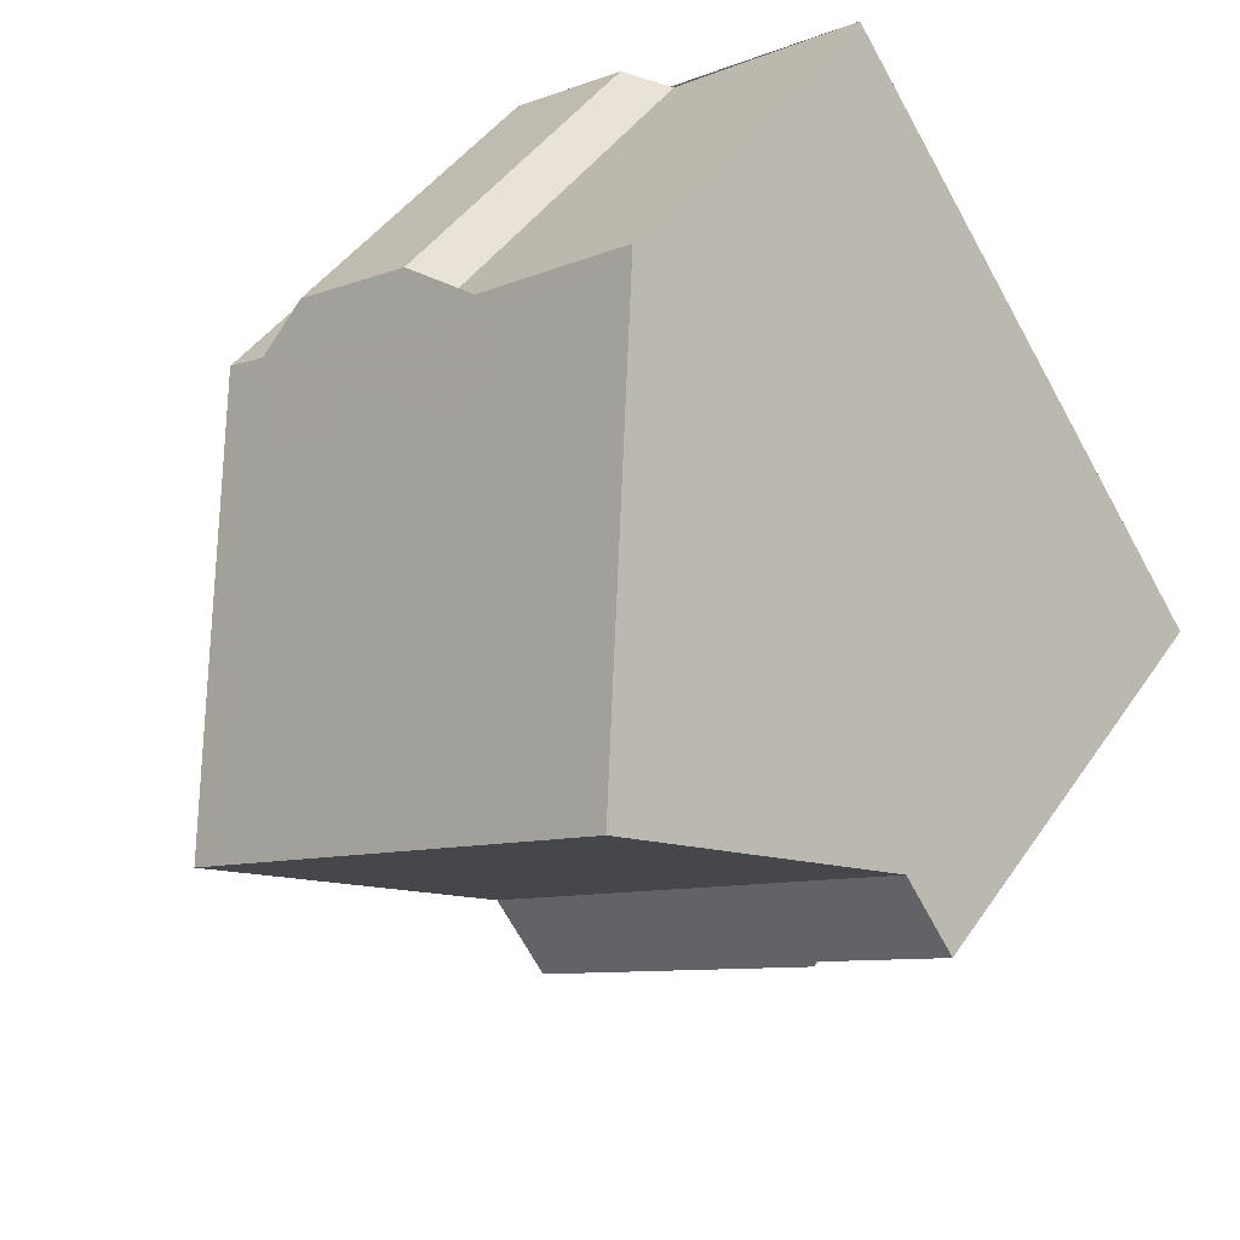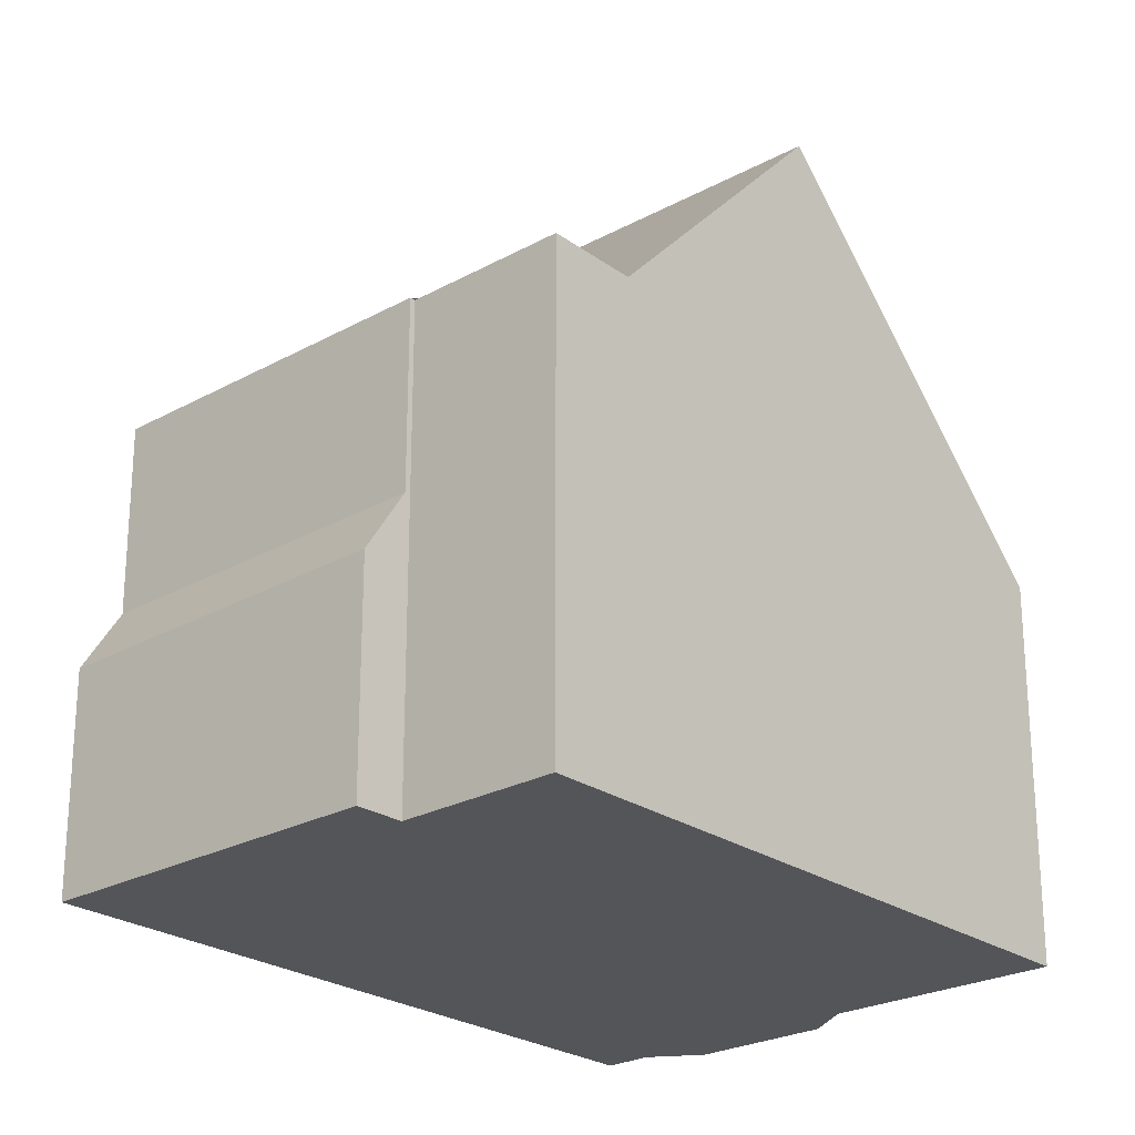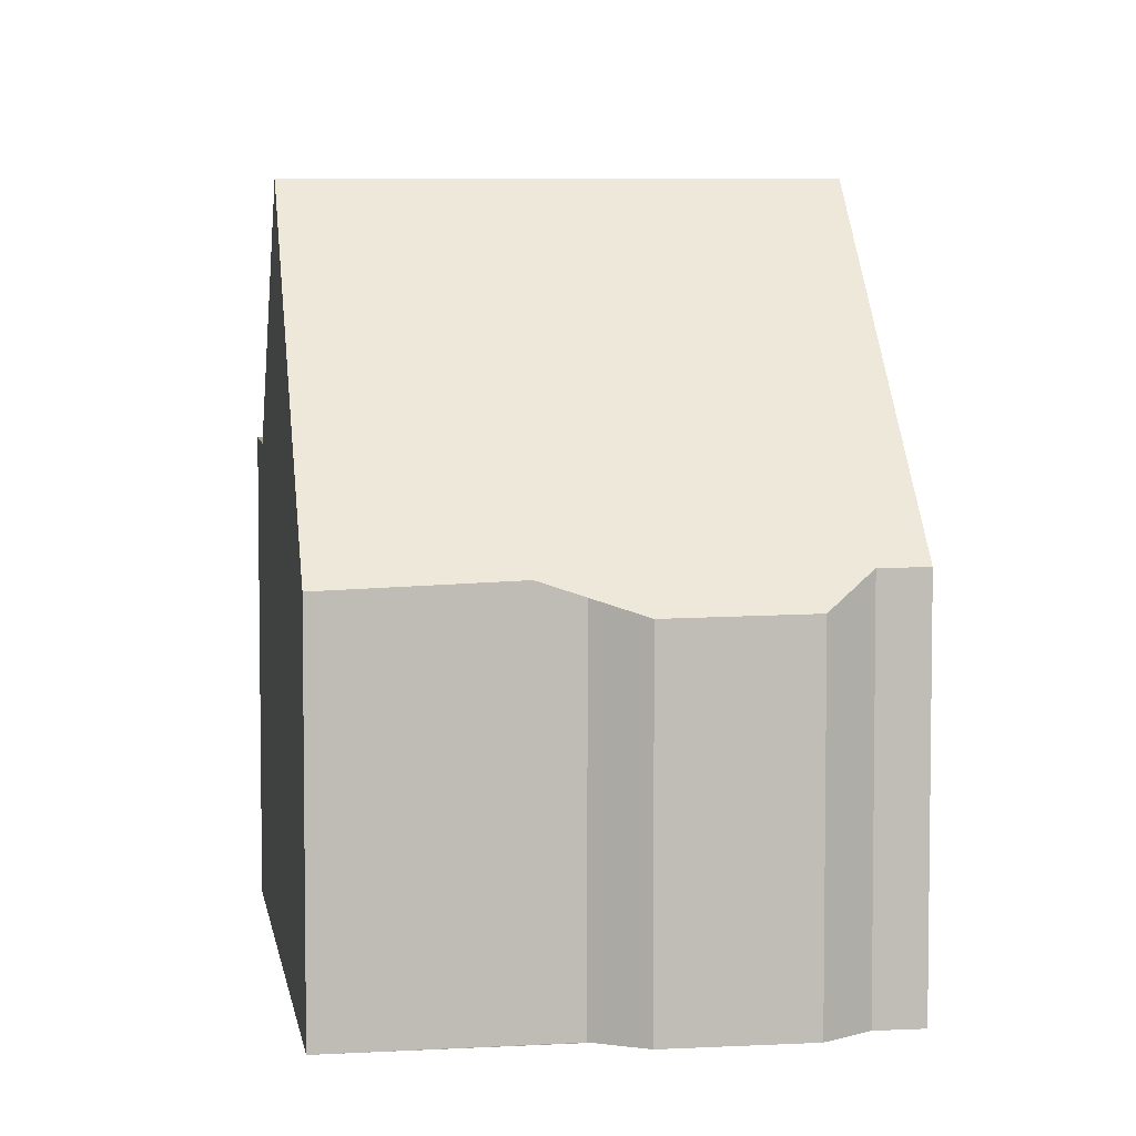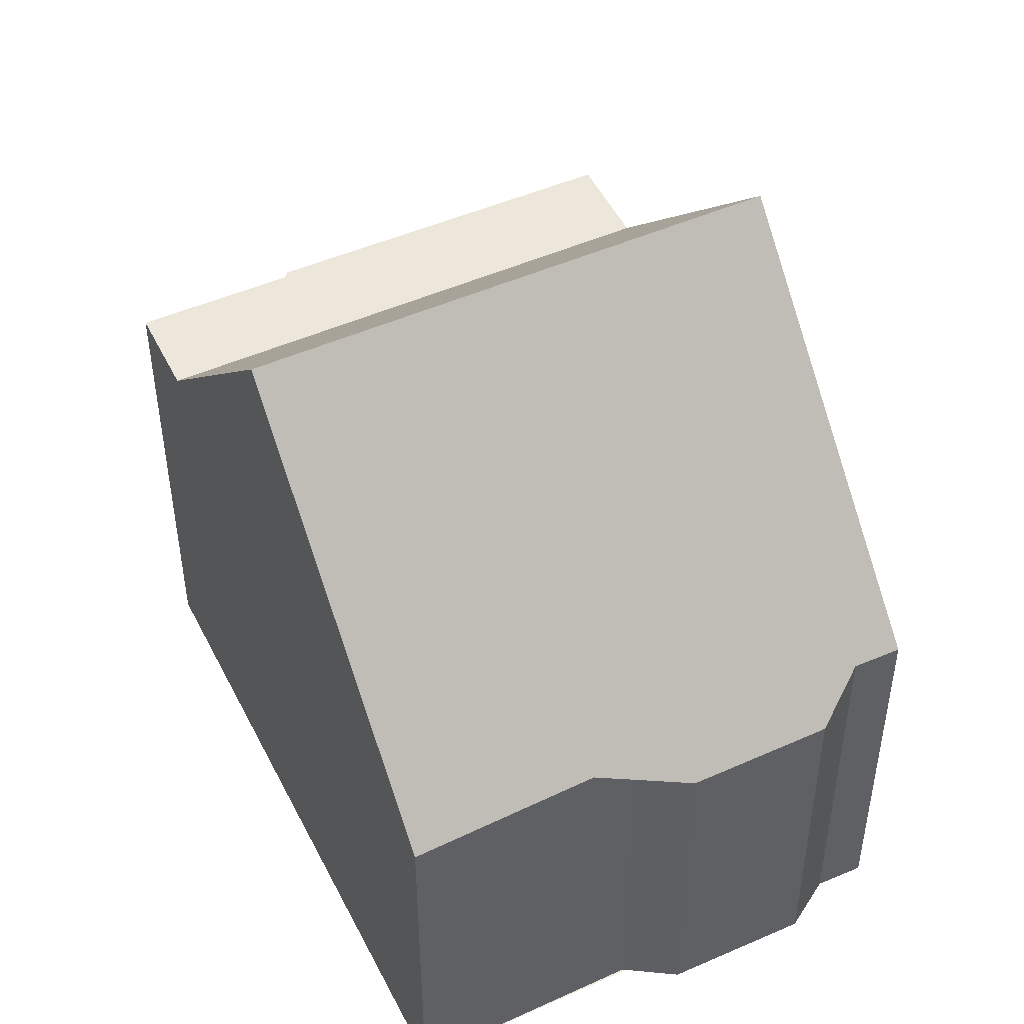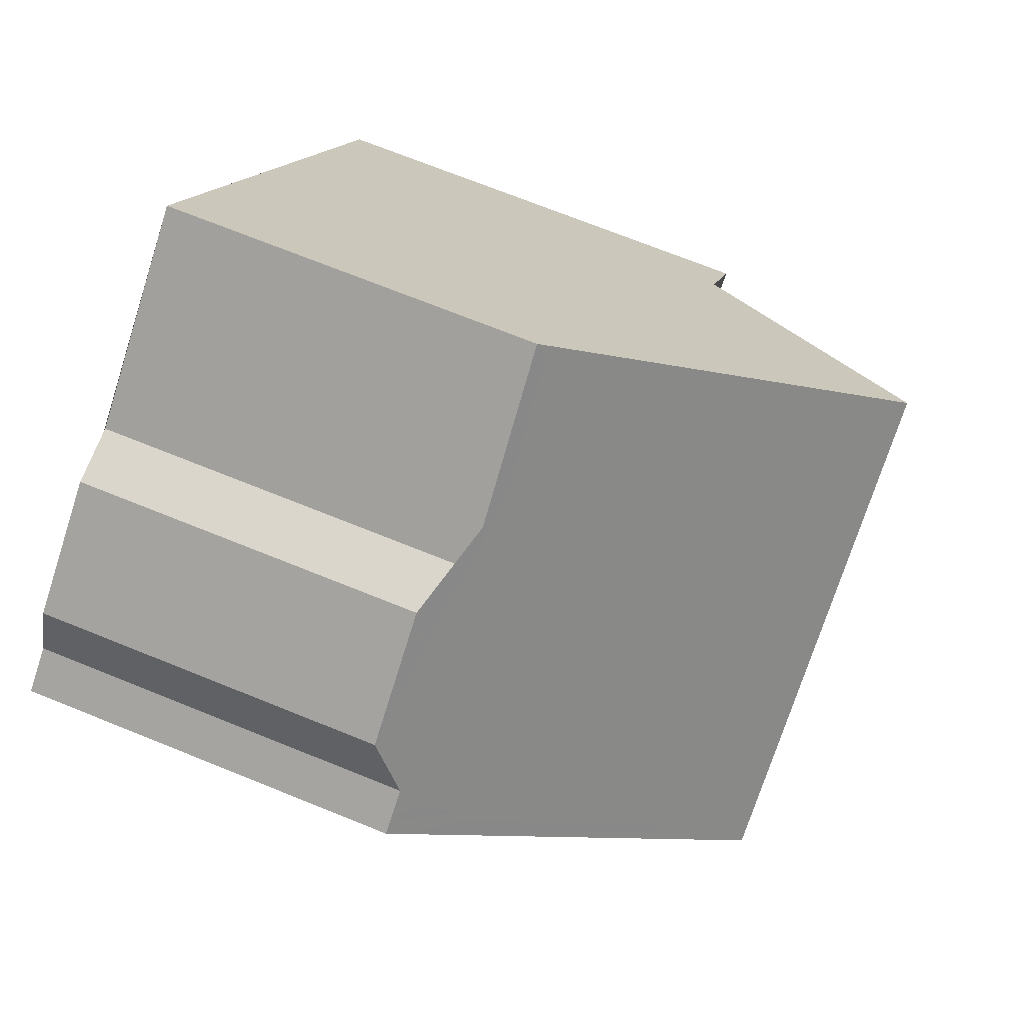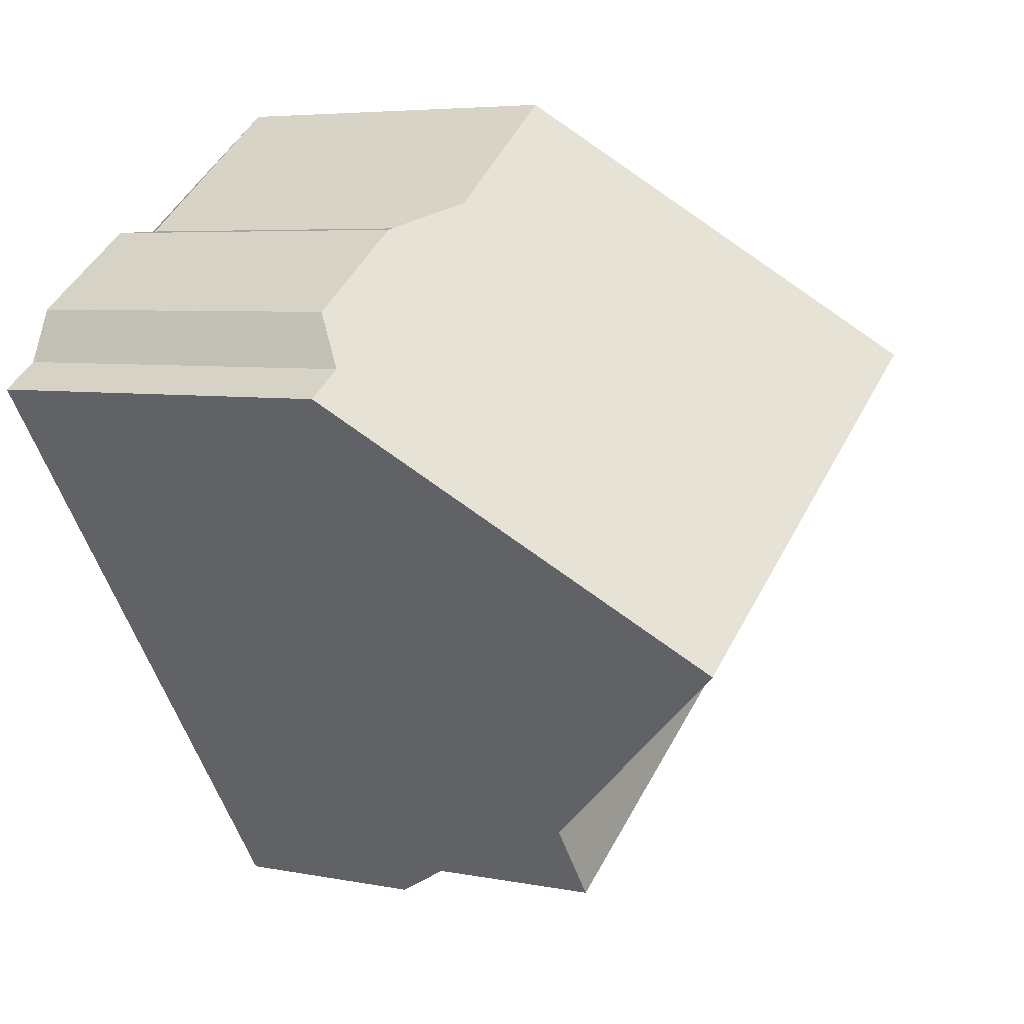
<metadata>
{"format":"obj","ext":"obj","renderer":"f3d","projection":"perspective","resolution":1024,"background":"white","views":[{"elev":44.1,"azim":31.9,"up":"+Y"},{"elev":-24.7,"azim":76.6,"up":"+Z"},{"elev":5.2,"azim":-154.2,"up":"+Z"},{"elev":49.4,"azim":-171.2,"up":"+Z"},{"elev":71.2,"azim":-68.0,"up":"+Y"},{"elev":5.4,"azim":-58.1,"up":"+Y"}]}
</metadata>
<code>
v -1123 -765.8 4.488
v -1122 -765.5 4.487
v -1122 -764.9 4.098
v -1121 -763.9 4.075
v -1120 -763.9 4.438
v -1118 -762.3 4.349
v -1114 -768.7 5.426
v -1115 -769.7 5.417
v -1115 -770.2 2.534
v -1118 -772.5 2.476
v -1121 -768.8 8.323
v -1116 -765.5 8.282
v -1122 -766.4 5.23
v -1117 -763.1 5.259
v -1116 -765.5 8.282
v -1121 -768.8 8.323
v -1119 -771.2 5.374
v -1114 -767.8 5.4
v -1115 -769.8 4.29
v -1118 -772.1 4.299
v -1114 -767.8 5.4
v -1119 -771.2 5.374
v -1115 -769.8 5.419
v -1118 -772.1 5.4
v -1120 -770.5 6.329
v -1115 -767.2 6.158
v -1115 -769.8 3.291
v -1118 -772.1 3.244
v -1116 -765.5 8.283
v -1116 -765.5 8.283
v -1118 -763.1 5.259
v -1118 -762.4 4.352
v -1114 -767.9 5.4
v -1115 -767.2 6.161
v -1114 -768.7 5.425
v -1114 -767.9 5.4
v -1118 -762.4 4.469
v -1118 -762.5 4.473
v -1123 -766 4.671
v -1118 -771.9 5.402
v -1118 -771.9 3.248
v -1118 -771.9 4.298
v -1120 -768.7 8.321
v -1122 -766.2 5.232
v -1122 -765.8 4.66
v -1123 -765.6 4.487
v -1119 -771.1 5.376
v -1119 -770.3 6.32
v -1119 -771.1 5.376
v -1118 -772.3 2.481
v -1120 -768.7 8.321
v -1118 -771.9 5.402
v -1115 -769.8 5.419
v -1118 -771.9 3.248
v -1115 -769.8 3.291
v -1118 -772.1 5.4
v -1118 -772.1 3.244
v -1115 -766.4 7.223
v -1115 -766.3 7.223
v -1120 -769.5 7.236
v -1120 -769.7 7.236
v -1116 -765.5 8.283
v -1118 -763.1 5.259
v -1118 -762.5 4.474
v -1118 -762.4 4.353
v -1114 -767.9 5.4
v -1115 -767.3 6.161
v -1114 -767.9 5.4
v -1115 -766.4 7.223
v -1116 -765.5 8.283
v -1114 -768.7 5.425
v -1119 -764.1 5.251
v -1119 -763.5 4.53
v -1115 -769.7 5.418
v -1116 -768.8 5.392
v -1116 -768.8 5.392
v -1117 -767.3 7.227
v -1117 -766.5 8.294
v -1117 -766.5 8.294
v -1119 -763.4 4.409
v -1116 -768.2 6.21
v -1118 -772 5.401
v -1118 -772 3.246
v -1118 -772 4.299
v -1121 -768.7 8.322
v -1122 -766.3 5.231
v -1123 -765.8 4.664
v -1123 -765.7 4.488
v -1119 -771.1 5.375
v -1119 -770.4 6.324
v -1118 -772 5.401
v -1119 -771.1 5.375
v -1118 -772.4 2.479
v -1118 -772 3.246
v -1120 -769.6 7.236
v -1121 -768.7 8.322
v -1123 -765.7 4.488
v -1123 -765.8 4.488
v -1123 -765.8 -8.882e-16
v -1123 -765.7 8.882e-16
v -1122 -764.9 4.098
v -1122 -765.5 4.487
v -1122 -765.5 0
v -1122 -764.9 0
v -1121 -763.9 4.075
v -1122 -764.9 4.098
v -1122 -764.9 0
v -1121 -763.9 0
v -1120 -763.9 4.438
v -1121 -763.9 4.075
v -1121 -763.9 0
v -1120 -763.9 0
v -1119 -763.4 4.409
v -1120 -763.9 4.438
v -1120 -763.9 0
v -1119 -763.4 0
v -1118 -762.4 4.469
v -1118 -762.3 4.349
v -1118 -762.3 8.882e-16
v -1118 -762.4 0
v -1114 -768.7 5.425
v -1114 -768.7 5.426
v -1114 -768.7 0
v -1114 -768.7 8.882e-16
v -1115 -769.8 5.419
v -1115 -769.7 5.417
v -1115 -769.7 0
v -1115 -769.8 -8.882e-16
v -1118 -772.3 2.481
v -1115 -770.2 2.534
v -1115 -770.2 0
v -1118 -772.3 0
v -1118 -772.1 3.244
v -1118 -772.5 2.476
v -1118 -772.5 0
v -1118 -772.1 4.441e-16
v -1122 -766.4 5.23
v -1121 -768.8 8.323
v -1121 -768.8 0
v -1122 -766.4 0
v -1123 -766 4.671
v -1122 -766.4 5.23
v -1122 -766.4 0
v -1123 -766 0
v -1116 -765.5 8.282
v -1117 -763.1 5.259
v -1117 -763.1 0
v -1116 -765.5 0
v -1115 -766.3 7.223
v -1116 -765.5 8.282
v -1116 -765.5 0
v -1115 -766.3 0
v -1114 -768.7 5.426
v -1114 -767.8 5.4
v -1114 -767.8 0
v -1114 -768.7 0
v -1120 -770.5 6.329
v -1119 -771.2 5.374
v -1119 -771.2 0
v -1120 -770.5 0
v -1120 -769.7 7.236
v -1120 -770.5 6.329
v -1120 -770.5 0
v -1120 -769.7 8.882e-16
v -1114 -767.8 5.4
v -1115 -767.2 6.158
v -1115 -767.2 8.882e-16
v -1114 -767.8 0
v -1118 -762.3 4.349
v -1118 -762.4 4.352
v -1118 -762.4 0
v -1118 -762.3 8.882e-16
v -1114 -768.7 5.425
v -1114 -768.7 5.425
v -1114 -768.7 8.882e-16
v -1114 -768.7 0
v -1117 -763.1 5.259
v -1118 -762.4 4.469
v -1118 -762.4 0
v -1117 -763.1 0
v -1123 -765.8 4.488
v -1123 -766 4.671
v -1123 -766 0
v -1123 -765.8 -8.882e-16
v -1122 -765.5 4.487
v -1123 -765.6 4.487
v -1123 -765.6 0
v -1122 -765.5 0
v -1118 -772.4 2.479
v -1118 -772.3 2.481
v -1118 -772.3 0
v -1118 -772.4 4.441e-16
v -1115 -770.2 2.534
v -1115 -769.8 3.291
v -1115 -769.8 0
v -1115 -770.2 0
v -1119 -771.2 5.374
v -1118 -772.1 5.4
v -1118 -772.1 0
v -1119 -771.2 0
v -1115 -767.2 6.158
v -1115 -766.3 7.223
v -1115 -766.3 0
v -1115 -767.2 8.882e-16
v -1121 -768.8 8.323
v -1120 -769.7 7.236
v -1120 -769.7 8.882e-16
v -1121 -768.8 0
v -1118 -762.4 4.352
v -1118 -762.4 4.353
v -1118 -762.4 0
v -1118 -762.4 0
v -1115 -769.7 5.418
v -1114 -768.7 5.425
v -1114 -768.7 0
v -1115 -769.7 0
v -1115 -769.7 5.417
v -1115 -769.7 5.418
v -1115 -769.7 0
v -1115 -769.7 0
v -1118 -762.4 4.353
v -1119 -763.4 4.409
v -1119 -763.4 0
v -1118 -762.4 0
v -1123 -765.6 4.487
v -1123 -765.7 4.488
v -1123 -765.7 8.882e-16
v -1123 -765.6 0
v -1118 -772.5 2.476
v -1118 -772.4 2.479
v -1118 -772.4 4.441e-16
v -1118 -772.5 0
v -1123 -765.8 0
v -1122 -765.5 0
v -1122 -764.9 0
v -1121 -763.9 0
v -1120 -763.9 0
v -1118 -762.3 0
v -1114 -768.7 0
v -1115 -769.7 0
v -1115 -770.2 0
v -1118 -772.5 0
f 31 14 12 30
f 38 32 6 37
f 34 26 21 33
f 36 18 7 35
f 42 19 27 41
f 40 23 19 42
f 59 26 34 58
f 63 31 30 62
f 65 32 38 64
f 67 34 33 66
f 55 9 50 54
f 69 58 34 67
f 37 14 31 38
f 64 38 31 63
f 84 42 41 83
f 82 40 42 84
f 86 44 43 85
f 88 46 45 87
f 90 48 47 89
f 94 54 50 93
f 95 60 48 90
f 87 45 44 86
f 68 36 35 71
f 92 49 52 91
f 58 29 15 59
f 70 29 58 69
f 96 51 60 95
f 72 63 62 79
f 80 65 64 73
f 81 67 66 76
f 77 69 67 81
f 73 64 63 72
f 75 68 71 74
f 78 70 69 77
f 72 44 45 73
f 74 8 53 52 49 75
f 77 60 51 78
f 79 43 44 72
f 73 45 46 2 3 4 5 80
f 76 47 48 81
f 81 48 60 77
f 83 28 20 84
f 84 20 24 82
f 85 11 13 86
f 87 39 1 88
f 89 22 25 90
f 93 10 57 94
f 90 25 61 95
f 86 13 39 87
f 91 56 17 92
f 95 61 16 96
f 98 99 100 97
f 102 103 104 101
f 106 107 108 105
f 110 111 112 109
f 114 115 116 113
f 118 119 120 117
f 122 123 124 121
f 126 127 128 125
f 130 131 132 129
f 134 135 136 133
f 138 139 140 137
f 142 143 144 141
f 146 147 148 145
f 150 151 152 149
f 154 155 156 153
f 158 159 160 157
f 162 163 164 161
f 166 167 168 165
f 170 171 172 169
f 174 175 176 173
f 178 179 180 177
f 182 183 184 181
f 186 187 188 185
f 190 191 192 189
f 194 195 196 193
f 198 199 200 197
f 202 203 204 201
f 206 207 208 205
f 210 211 212 209
f 214 215 216 213
f 218 219 220 217
f 222 223 224 221
f 226 227 228 225
f 230 231 232 229
f 234 235 236 237 238 239 240 241 242 233

</code>
